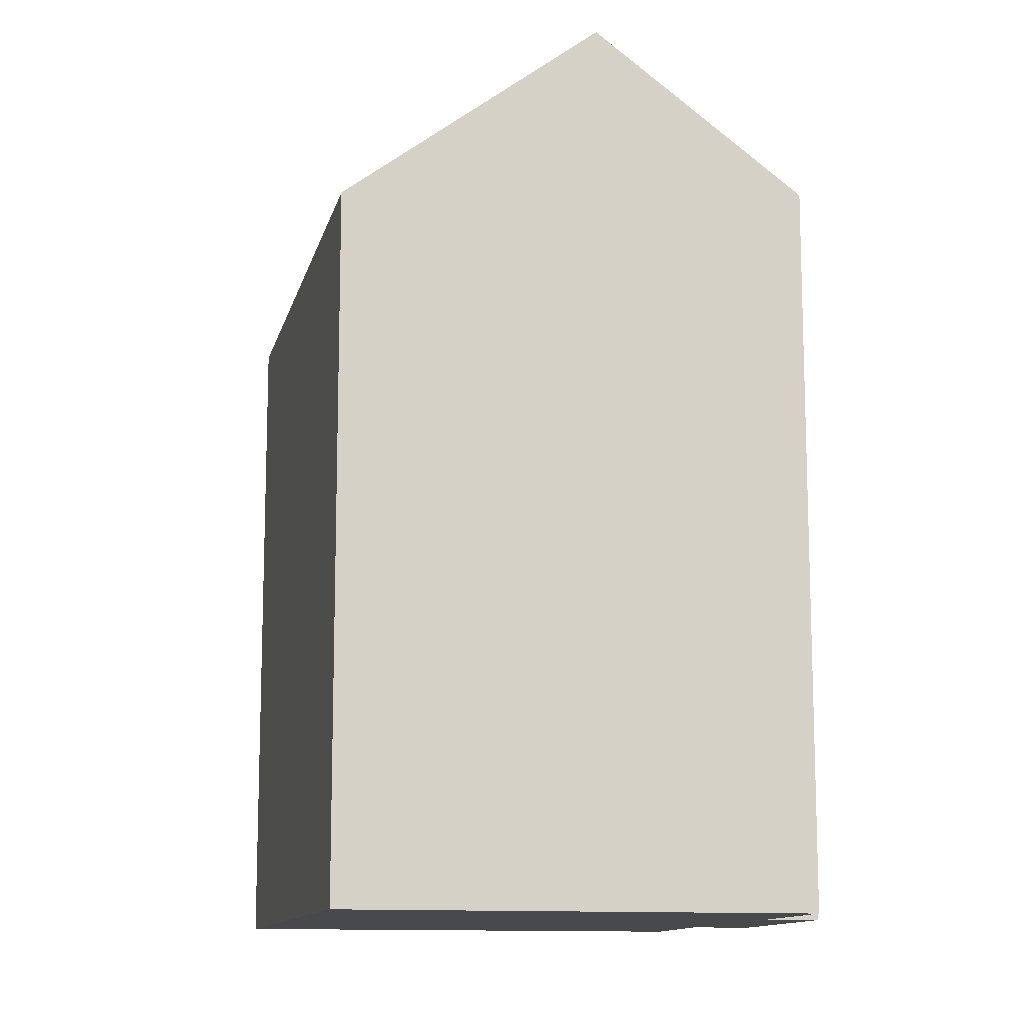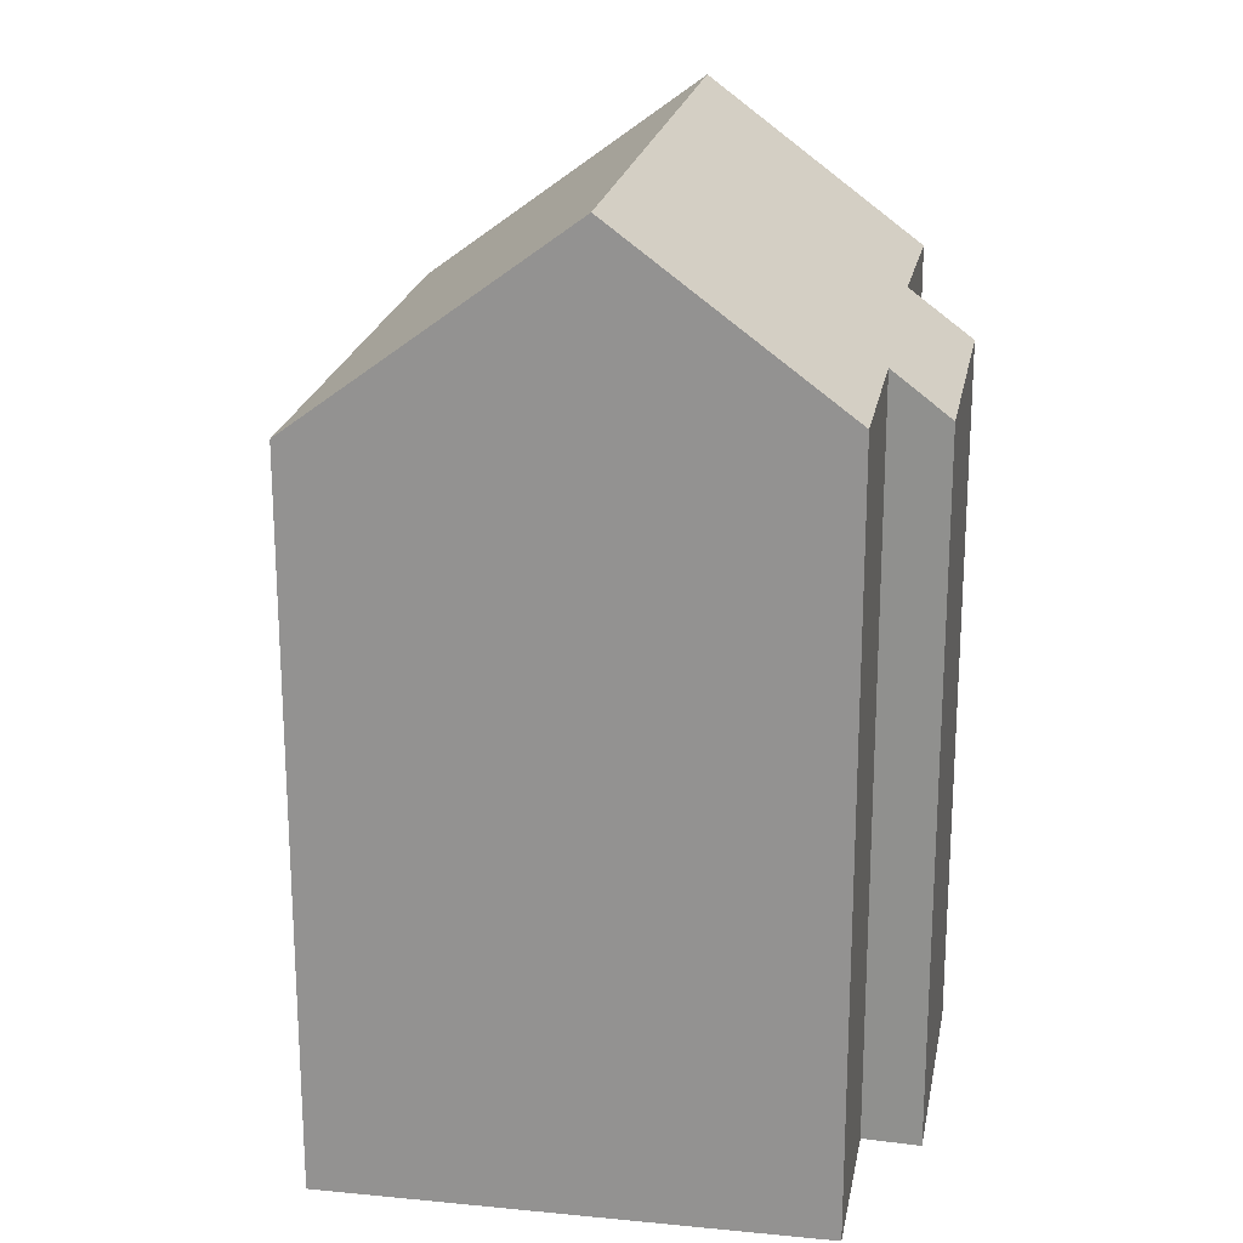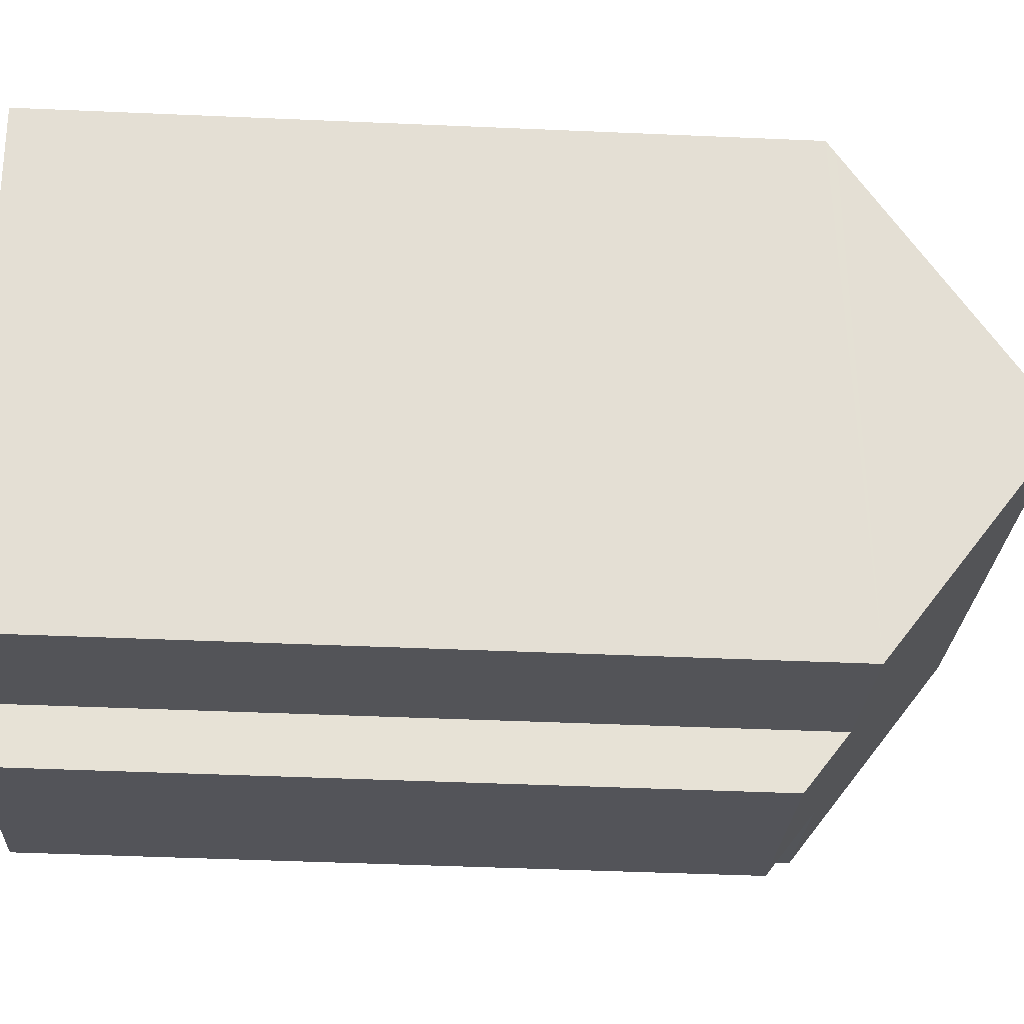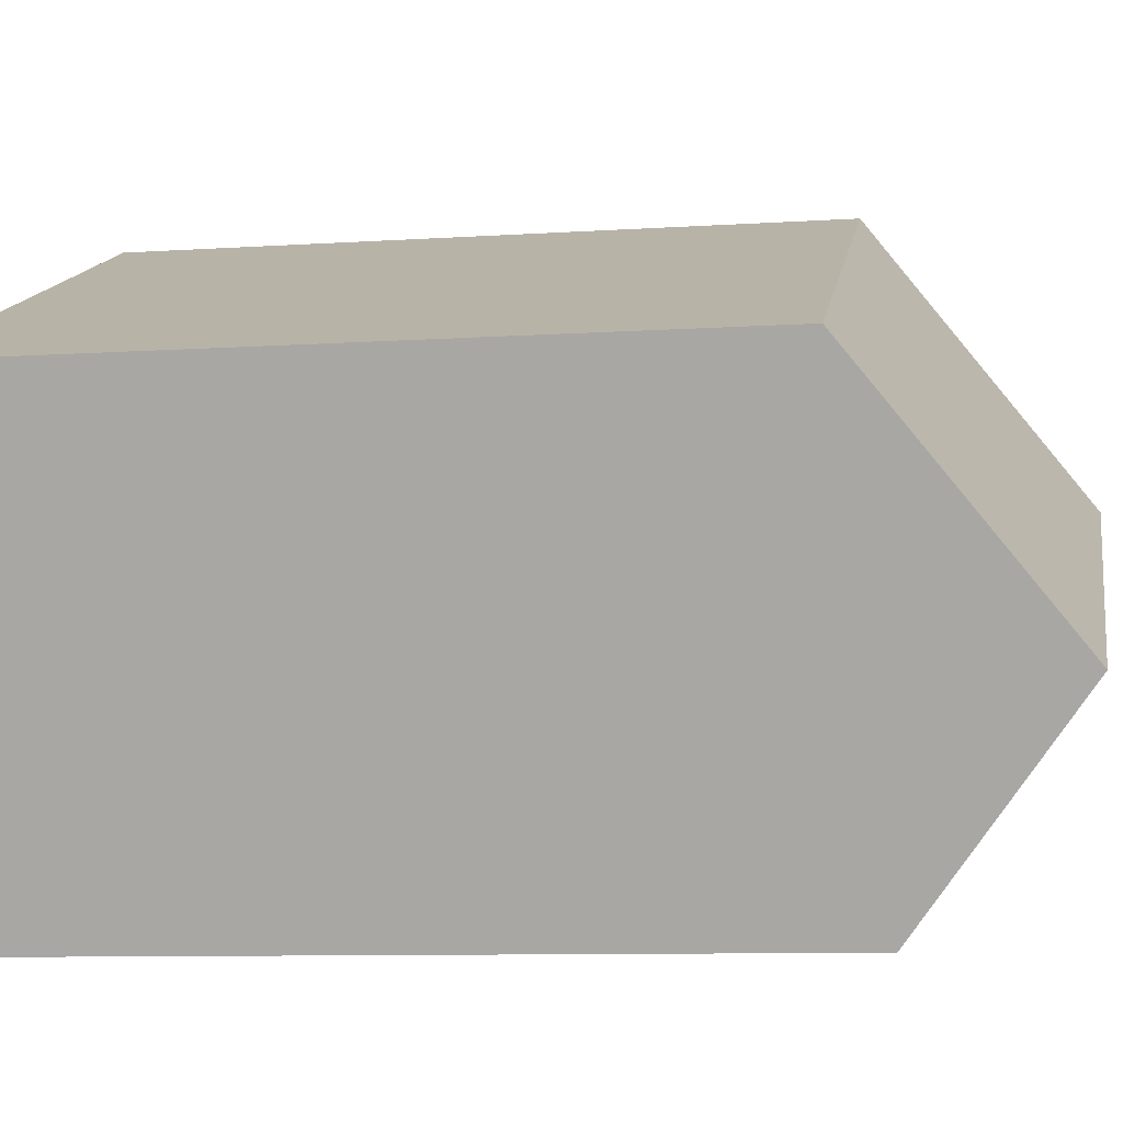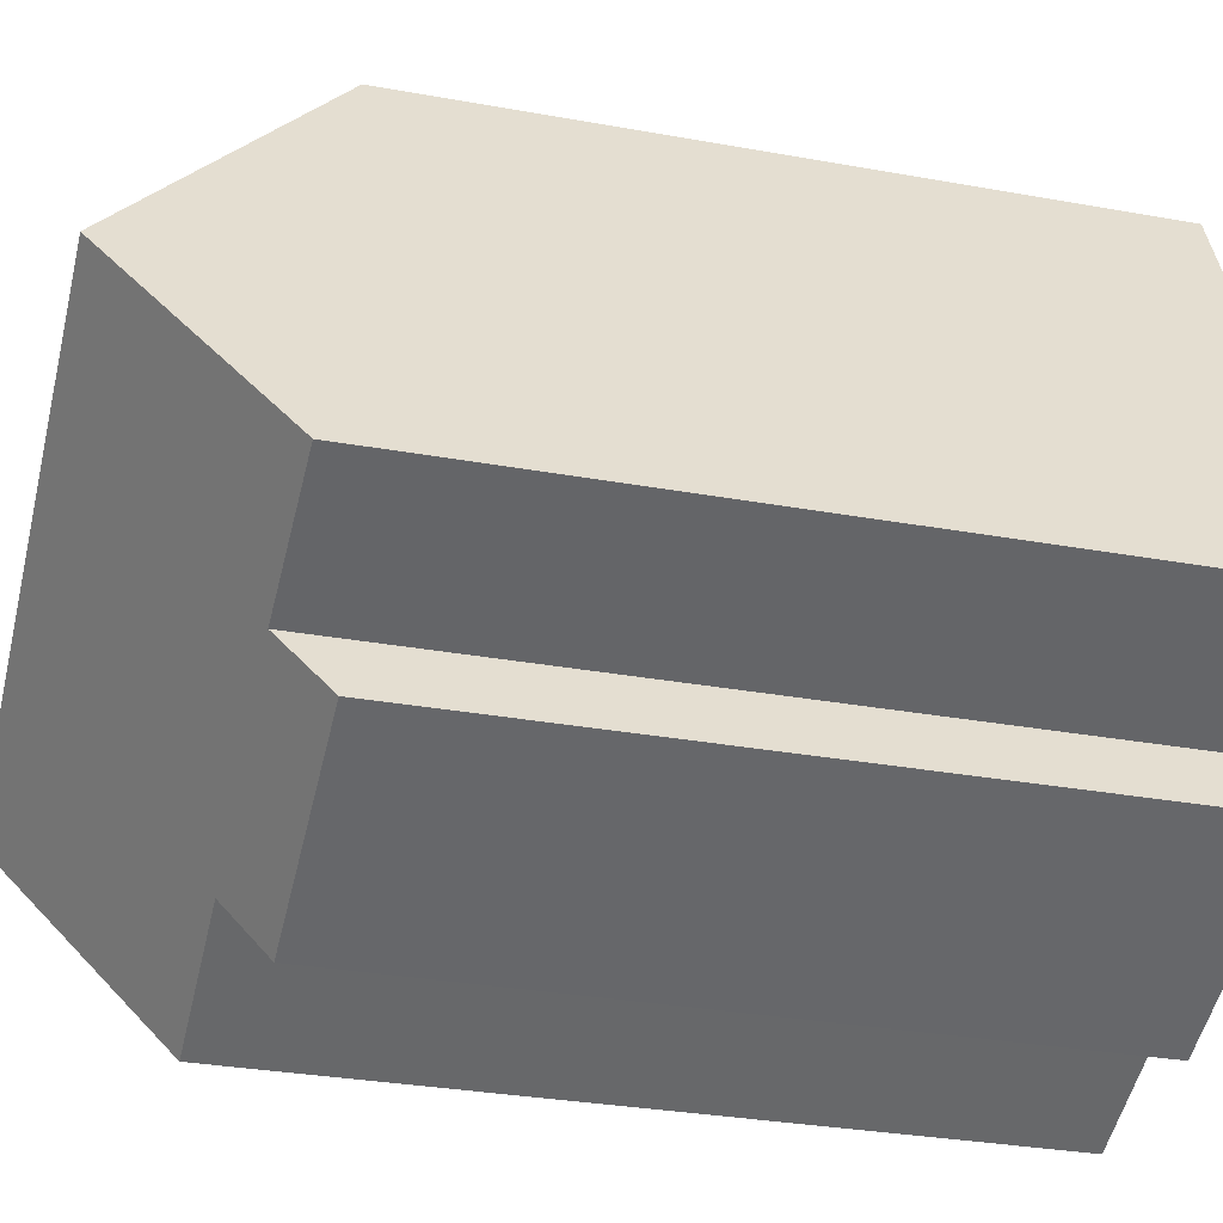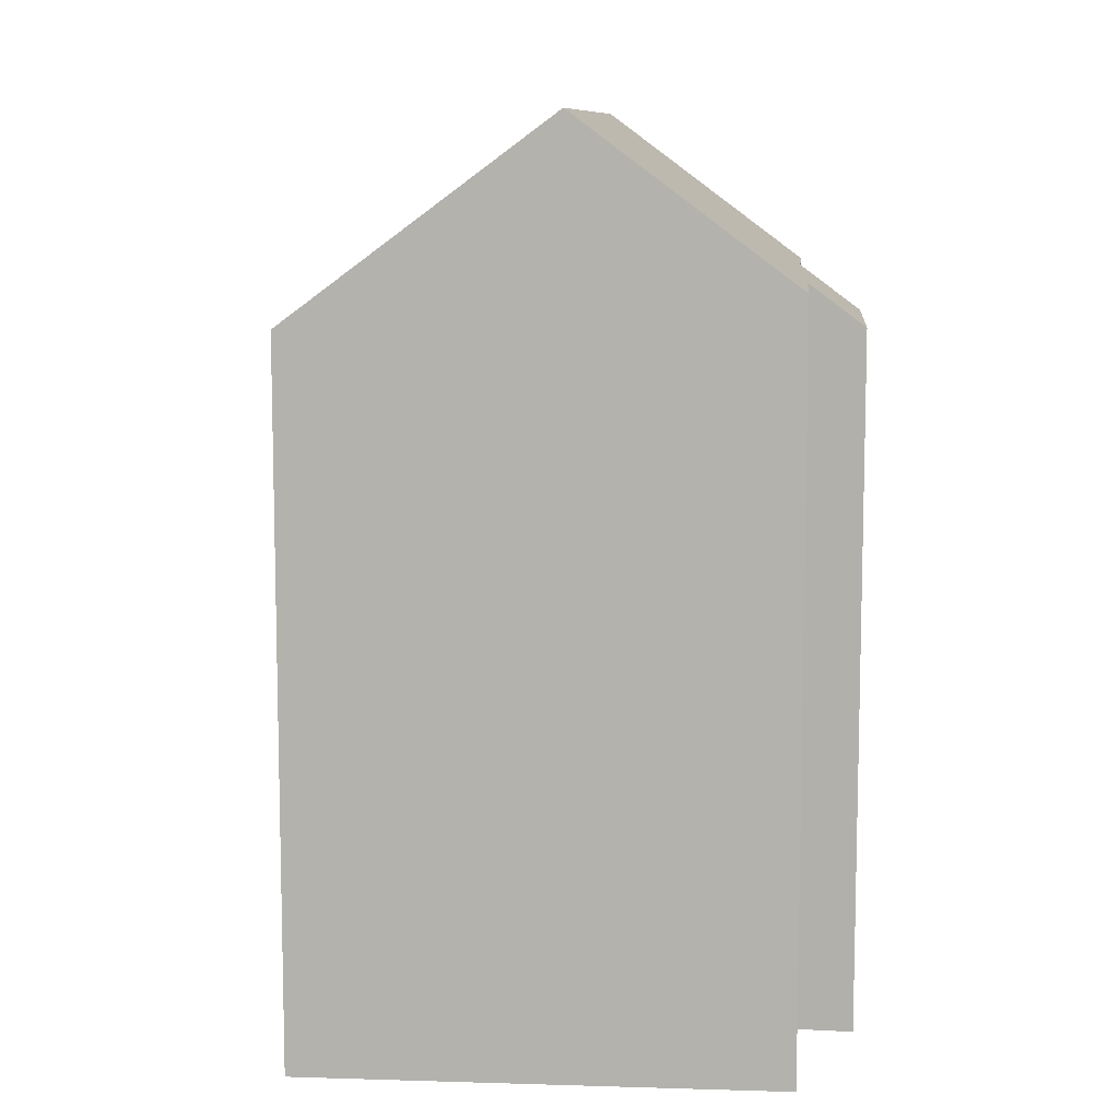
<metadata>
{"format":"obj","ext":"obj","renderer":"f3d","projection":"perspective","resolution":1024,"background":"white","views":[{"elev":-12.1,"azim":99.7,"up":"+Y"},{"elev":21.6,"azim":121.8,"up":"+Y"},{"elev":-45.1,"azim":87.1,"up":"+Z"},{"elev":-9.0,"azim":100.0,"up":"+Z"},{"elev":-30.9,"azim":-104.6,"up":"+Z"},{"elev":9.5,"azim":116.6,"up":"+Y"}]}
</metadata>
<code>
v  2.988 16.4 -2.717
v  8.86 17.39 -3.577
v  8.426 16.39 -4.848
v  14.45 21.18 -0.294
v  12.53 17.37 -5.035
v  1.854 21.18 4.617
v  3.54 17.5 -1.344
v  0 17.48 1.07e-15
v  16.66 16.79 5.181
v  4.771 16.32 10.49
v  16.77 16.57 5.45
v  4.292 16.31 10.69
v  4.139 16.61 10.31
v  4.287 16.32 10.68
v  2.988 1.664e-16 -2.717
v  8.426 2.969e-16 -4.848
v  3.54 8.23e-17 -1.344
v  0 0 0
v  8.86 2.19e-16 -3.577
v  12.53 3.083e-16 -5.035
v  1.854 -2.827e-16 4.617
v  4.139 -6.312e-16 10.31
v  4.287 -6.538e-16 10.68
v  4.292 -6.546e-16 10.69
v  16.77 -3.337e-16 5.45
v  4.771 -6.423e-16 10.49
v  14.45 1.8e-17 -0.294
v  16.66 -3.172e-16 5.181
g defaultobject
f 1 2 3
f 2 4 5
f 4 2 6
f 6 2 7
f 7 2 1
f 6 7 8
f 9 10 11
f 10 9 4
f 10 4 6
f 10 6 12
f 12 6 13
f 12 13 14
f 3 15 1
f 15 3 16
f 17 8 7
f 8 17 18
f 5 19 2
f 19 5 20
f 1 17 7
f 17 1 15
f 8 13 6
f 13 8 18
f 13 18 14
f 14 18 21
f 14 21 22
f 14 22 23
f 23 12 14
f 12 23 24
f 24 10 12
f 10 24 11
f 11 24 25
f 25 24 26
f 9 5 4
f 5 9 11
f 5 11 25
f 5 25 27
f 5 27 20
f 27 25 28
f 19 3 2
f 3 19 16
f 26 28 25
f 28 26 27
f 27 26 24
f 27 24 23
f 27 23 22
f 27 22 21
f 27 21 20
f 20 21 17
f 17 21 18
f 20 17 19
f 17 16 19
f 16 17 15

</code>
